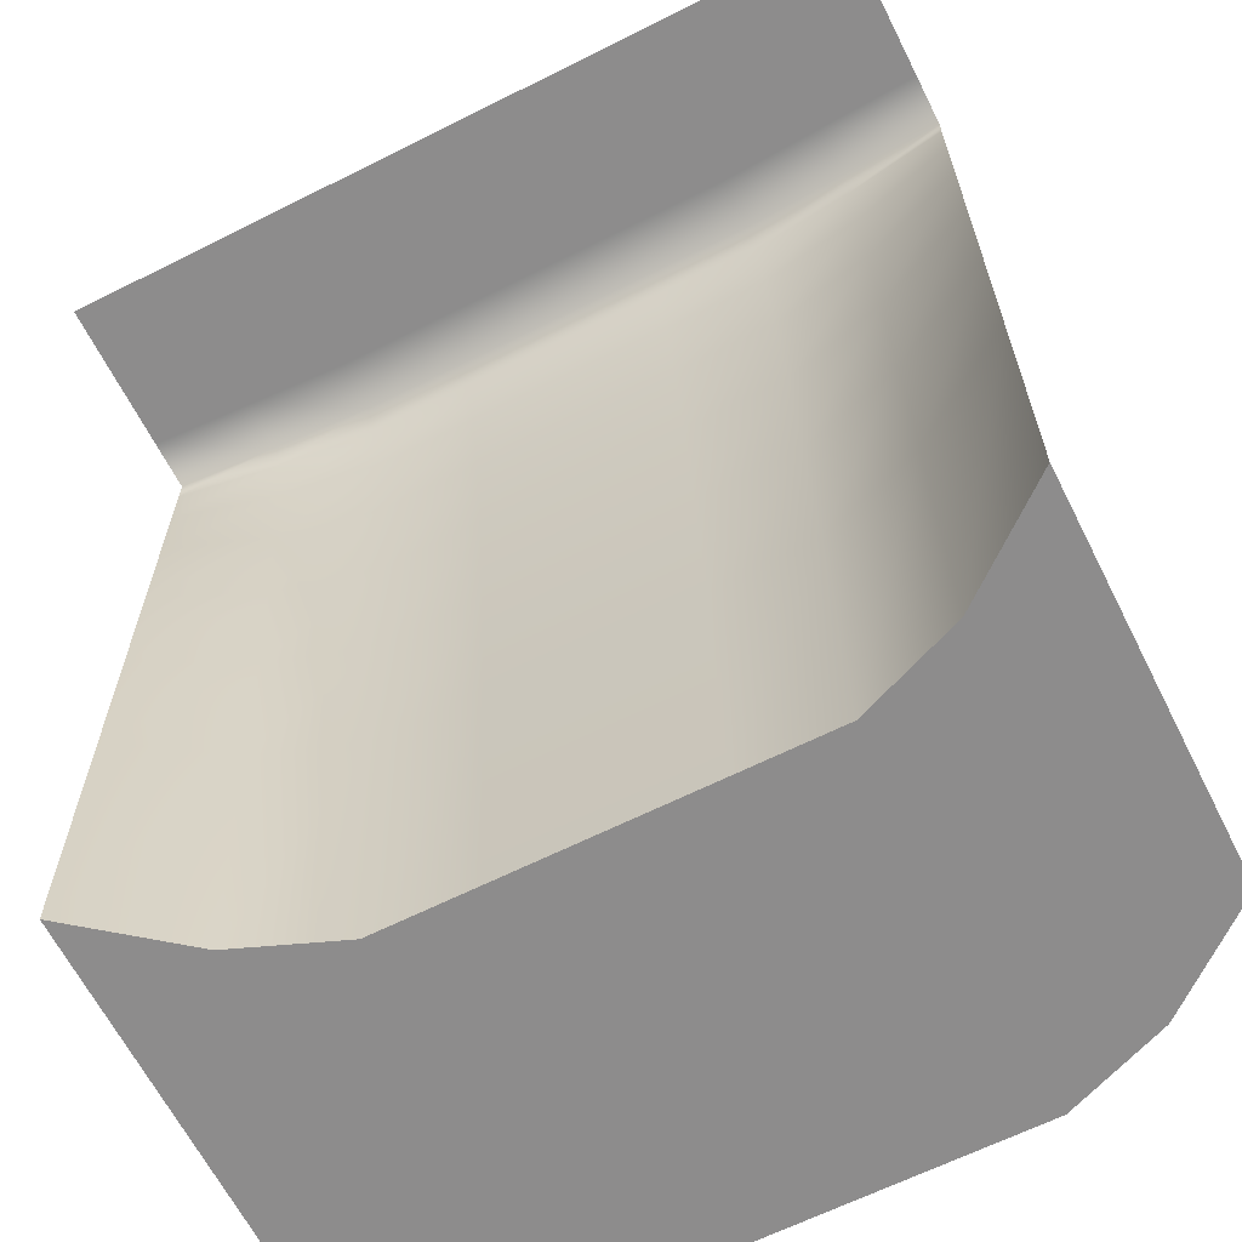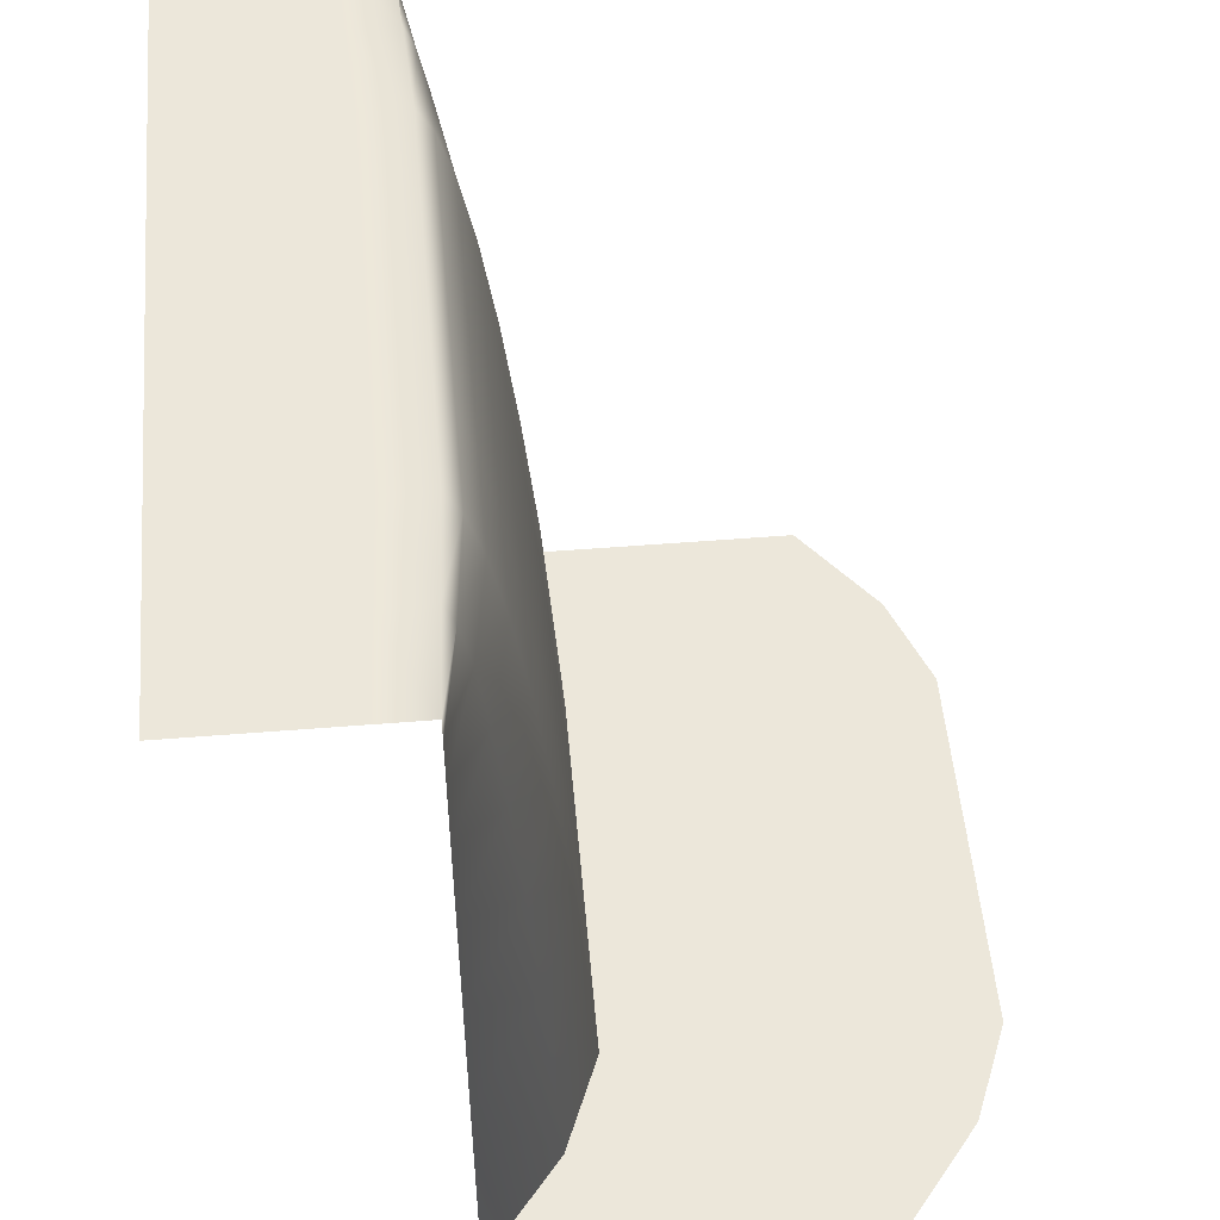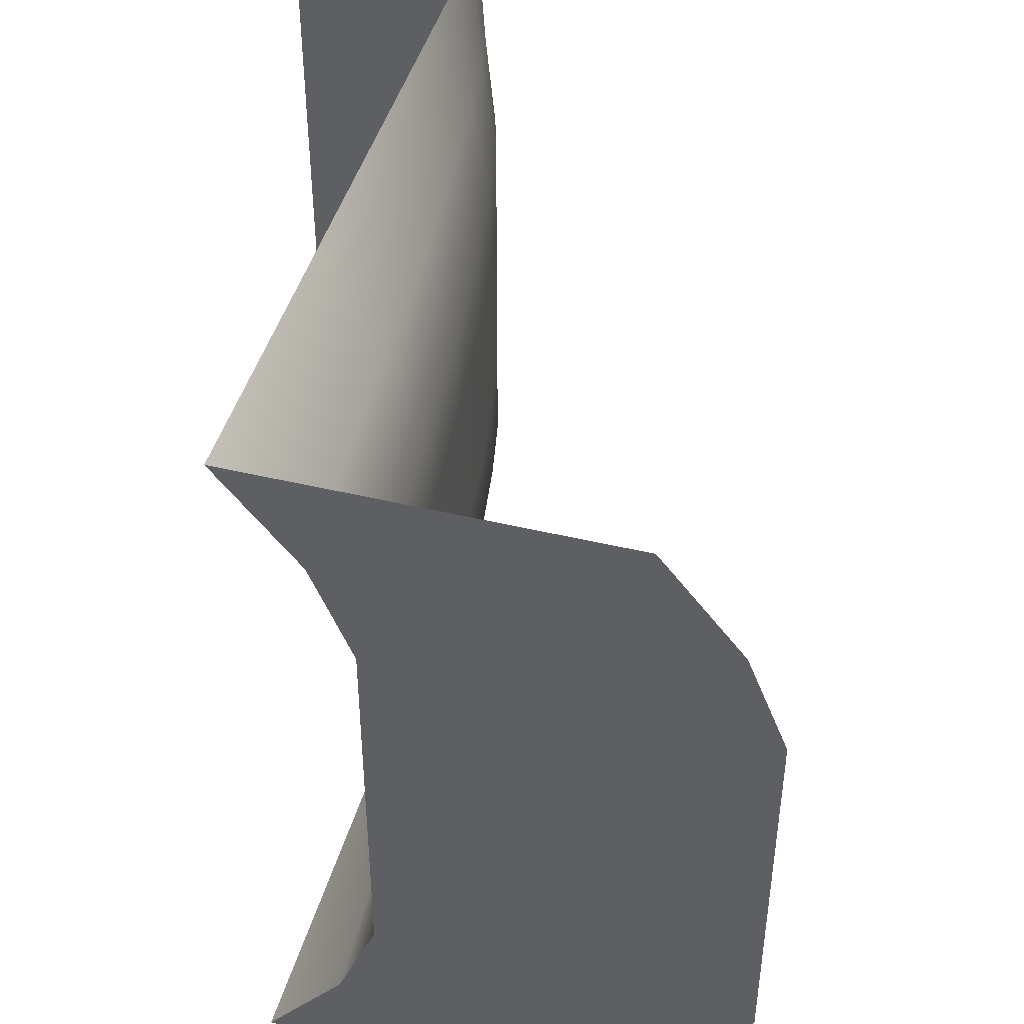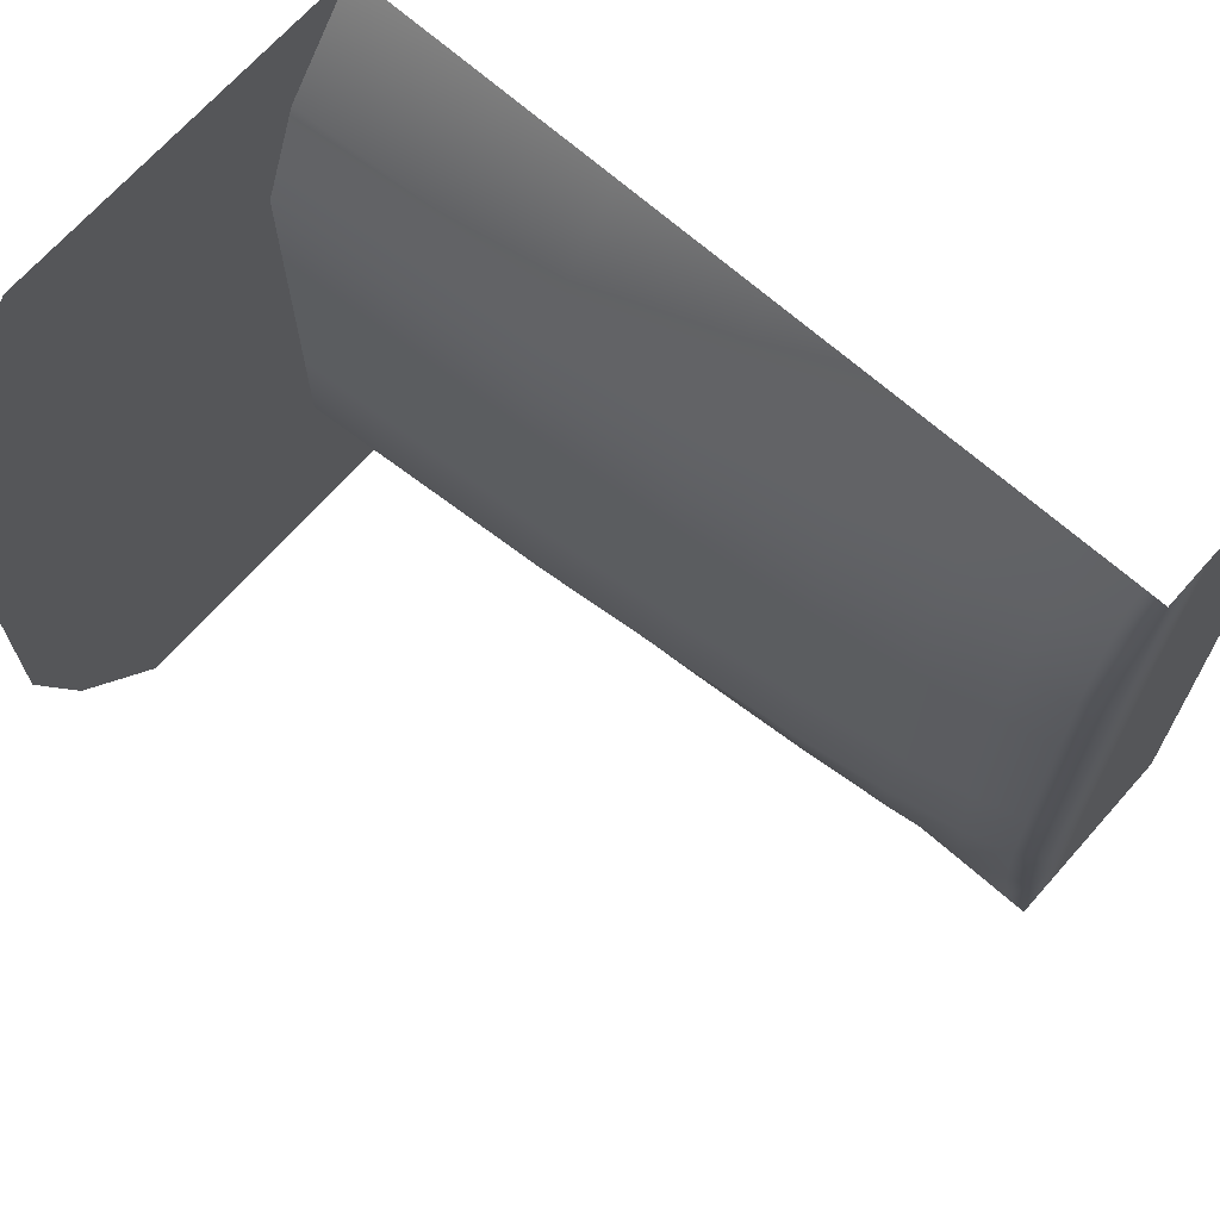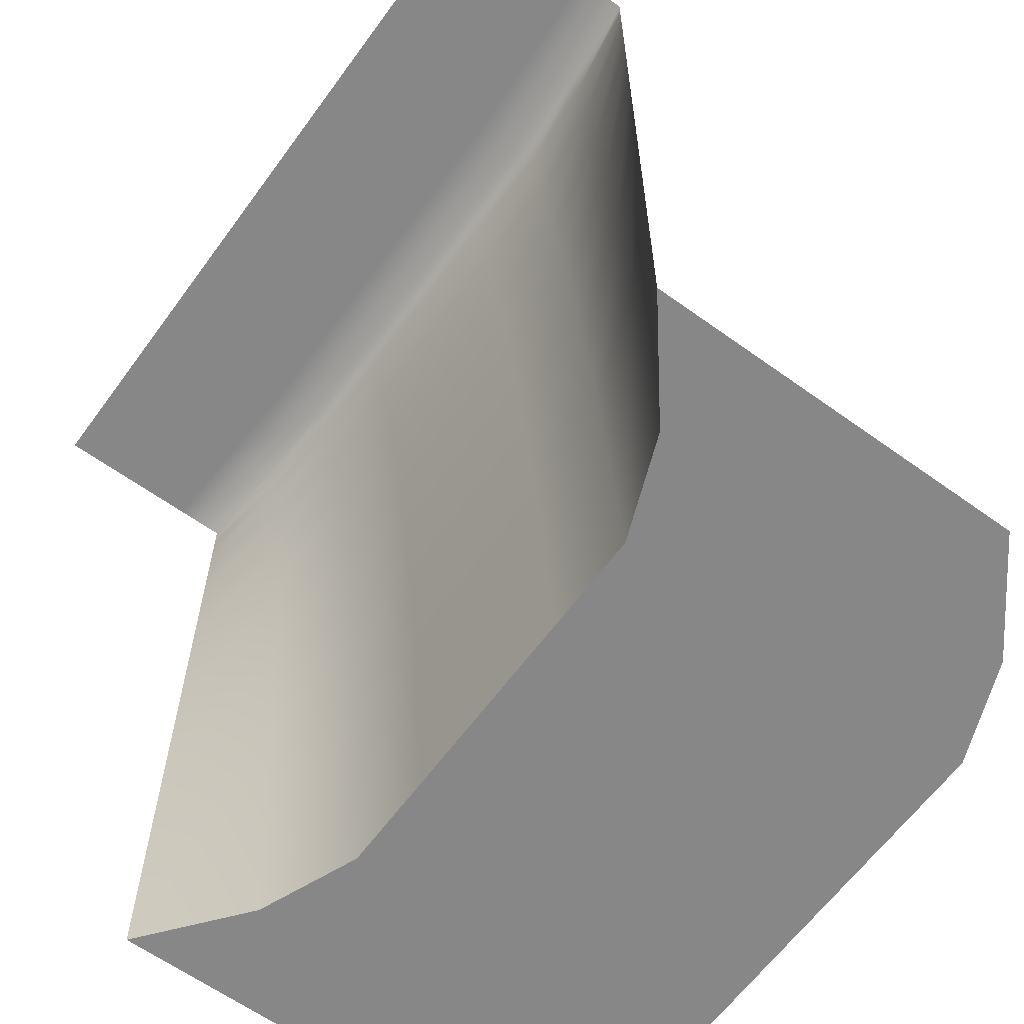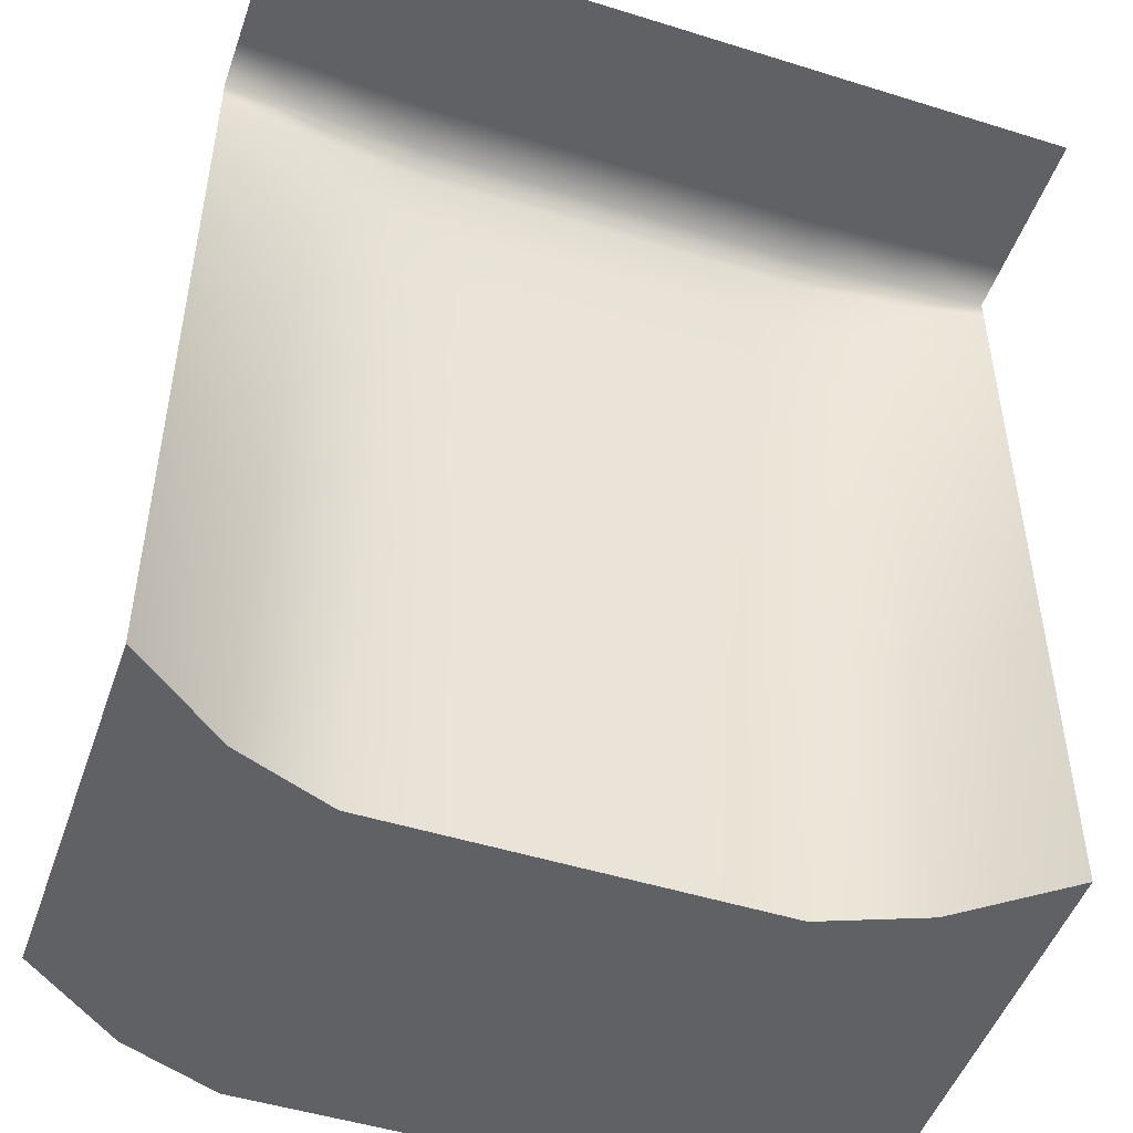
<metadata>
{"format":"obj","ext":"obj","renderer":"f3d","projection":"perspective","resolution":1024,"background":"white","views":[{"elev":-64.3,"azim":-63.2,"up":"+Y"},{"elev":51.5,"azim":-5.0,"up":"+Y"},{"elev":45.0,"azim":15.5,"up":"+Z"},{"elev":68.6,"azim":131.5,"up":"+Z"},{"elev":-62.6,"azim":-36.1,"up":"+Y"},{"elev":-49.1,"azim":-109.1,"up":"+Y"}]}
</metadata>
<code>
g pb_Mesh212780
v 1 0 -4
v 1.05 0 -3
v 0.5 0 -4
v 0.55 0 -3
v 1.1 0 -2
v 0.6 0 -2
v 1.1 0 -1
v 0.6 0 -1
v 1.1 0 0
v 0.6 0 0
v 1.1 0 1
v 0.6 0 1
v 1.1 0 2
v 0.6 0 2
v 1.05 0 3
v 0.55 0 3
v 1 0 4
v 0.5 0 4
v -1 0 -4
v -1 0 -3
v -1 0 -2
v -1 0 -1
v -1 0 0
v -1 0 1
v -1 0 2
v -1 0 3
v -1 0 4
v 1.15 -0.25 3
v 1 0 4
v 1.05 0 3
v 1 -0.25 4
v 1.25 -0.25 2
v 1.05 0 3
v 1.1 0 2
v 1.15 -0.25 3
v 1.25 -0.25 1
v 1.1 0 2
v 1.1 0 1
v 1.25 -0.25 2
v 1.25 -0.25 0
v 1.1 0 0
v 1.25 -0.25 -1
v 1.1 0 -1
v 1.25 -0.25 -2
v 1.1 0 -2
v 1.15 -0.25 -3
v 1.05 0 -3
v 1.25 -0.25 -2
v 1 -0.25 -4
v 1.05 0 -3
v 1 0 -4
v 1.15 -0.25 -3
v 1.25 -0.75 3
v 1 -0.25 4
v 1.15 -0.25 3
v 1 -0.75 4
v 1.4 -0.75 2
v 1.15 -0.25 3
v 1.25 -0.25 2
v 1.25 -0.75 3
v 1.4 -0.75 1
v 1.4 -0.75 2
v 1.4 -0.75 0
v 1.4 -0.75 -1
v 1.4 -0.75 -2
v 1.25 -0.75 -3
v 1.25 -0.25 -2
v 1.15 -0.25 -3
v 1.4 -0.75 -2
v 1 -0.75 -4
v 1.15 -0.25 -3
v 1 -0.25 -4
v 1.25 -0.75 -3
v 1.35 -1.5 3
v 1 -0.75 4
v 1.25 -0.75 3
v 1 -1.5 4
v 1.55 -1.5 2
v 1.25 -0.75 3
v 1.4 -0.75 2
v 1.35 -1.5 3
v 1.55 -1.5 1
v 1.55 -1.5 2
v 1.55 -1.5 0
v 1.55 -1.5 -1
v 1.55 -1.5 -2
v 1.35 -1.5 -3
v 1.4 -0.75 -2
v 1.25 -0.75 -3
v 1.55 -1.5 -2
v 1 -1.5 -4
v 1.25 -0.75 -3
v 1 -0.75 -4
v 1.35 -1.5 -3
v 1.45 -2.5 3
v 1 -1.5 4
v 1.35 -1.5 3
v 1 -2.5 4
v 1.7 -2.5 2
v 1.35 -1.5 3
v 1.55 -1.5 2
v 1.45 -2.5 3
v 1.7 -2.5 1
v 1.7 -2.5 2
v 1.7 -2.5 0
v 1.7 -2.5 -1
v 1.7 -2.5 -2
v 1.45 -2.5 -3
v 1.55 -1.5 -2
v 1.35 -1.5 -3
v 1.7 -2.5 -2
v 1 -2.5 -4
v 1.35 -1.5 -3
v 1 -1.5 -4
v 1.45 -2.5 -3
v 1.55 -3.75 3
v 1 -2.5 4
v 1.45 -2.5 3
v 1 -3.75 4
v 1.85 -3.75 2
v 1.45 -2.5 3
v 1.7 -2.5 2
v 1.55 -3.75 3
v 1.85 -3.75 1
v 1.85 -3.75 2
v 1.85 -3.75 0
v 1.85 -3.75 -1
v 1.85 -3.75 -2
v 1.55 -3.75 -3
v 1.7 -2.5 -2
v 1.45 -2.5 -3
v 1.85 -3.75 -2
v 1 -3.788 -4
v 1.45 -2.5 -3
v 1 -2.5 -4
v 1.55 -3.75 -3
v 1.65 -5.25 3
v 1 -3.75 4
v 1.55 -3.75 3
v 1 -5.25 4
v 2 -5.25 2
v 1.55 -3.75 3
v 1.85 -3.75 2
v 1.65 -5.25 3
v 2 -5.25 1
v 2 -5.25 2
v 2 -5.25 0
v 2 -5.25 -1
v 2 -5.25 -2
v 1.65 -5.25 -3
v 1.85 -3.75 -2
v 1.55 -3.75 -3
v 2 -5.25 -2
v 1 -5.25 -4
v 1.55 -3.75 -3
v 1 -3.788 -4
v 1.65 -5.25 -3
v 1.8 -8 3
v 1 -5.25 4
v 1.65 -5.25 3
v 1 -8 4
v 2.2 -8 2
v 1.65 -5.25 3
v 2 -5.25 2
v 1.8 -8 3
v 2.2 -8 1
v 2.2 -8 2
v 2.2 -8 0
v 2.2 -8 -1
v 2.2 -8 -2
v 1.8 -8 -3
v 2 -5.25 -2
v 1.65 -5.25 -3
v 2.2 -8 -2
v 1 -8 -4
v 1.65 -5.25 -3
v 1 -5.25 -4
v 1.8 -8 -3
v 3.05 -8 3
v 1 -8 4
v 1.8 -8 3
v 2.25 -8 4
v 3.45 -8 2
v 2.2 -8 2
v 3.45 -8 1
v 2.2 -8 1
v 3.45 -8 0
v 2.2 -8 0
v 3.45 -8 -1
v 2.2 -8 -1
v 3.45 -8 -2
v 2.2 -8 -2
v 3.05 -8 -3
v 1.8 -8 -3
v 2.25 -8 -4
v 1 -8 -4
v 4.3 -8 3
v 3.5 -8 4
v 4.7 -8 2
v 4.7 -8 1
v 4.7 -8 0
v 4.7 -8 -1
v 4.7 -8 -2
v 4.3 -8 -3
v 3.5 -8 -4
v 5.55 -8 3
v 4.75 -8 4
v 5.95 -8 2
v 5.95 -8 1
v 5.95 -8 0
v 5.95 -8 -1
v 5.95 -8 -2
v 5.55 -8 -3
v 4.75 -8 -4
g pb_Mesh212780_0
f 3 2 1
f 3 4 2
f 4 5 2
f 4 6 5
f 6 7 5
f 6 8 7
f 8 9 7
f 8 10 9
f 10 11 9
f 10 12 11
f 12 13 11
f 12 14 13
f 14 15 13
f 14 16 15
f 16 17 15
f 16 18 17
f 19 4 3
f 19 20 4
f 20 6 4
f 20 21 6
f 21 8 6
f 21 22 8
f 22 10 8
f 22 23 10
f 23 12 10
f 23 24 12
f 24 14 12
f 24 25 14
f 25 16 14
f 25 26 16
f 26 18 16
f 26 27 18
f 30 29 28
f 29 31 28
f 34 33 32
f 33 35 32
f 38 37 36
f 37 39 36
f 41 38 40
f 38 36 40
f 43 41 42
f 41 40 42
f 45 43 44
f 43 42 44
f 47 45 46
f 45 48 46
f 51 50 49
f 50 52 49
f 55 54 53
f 54 56 53
f 59 58 57
f 58 60 57
f 36 39 61
f 39 62 61
f 40 36 63
f 36 61 63
f 42 40 64
f 40 63 64
f 44 42 65
f 42 64 65
f 68 67 66
f 67 69 66
f 72 71 70
f 71 73 70
f 76 75 74
f 75 77 74
f 80 79 78
f 79 81 78
f 61 62 82
f 62 83 82
f 63 61 84
f 61 82 84
f 64 63 85
f 63 84 85
f 65 64 86
f 64 85 86
f 89 88 87
f 88 90 87
f 93 92 91
f 92 94 91
f 97 96 95
f 96 98 95
f 101 100 99
f 100 102 99
f 82 83 103
f 83 104 103
f 84 82 105
f 82 103 105
f 85 84 106
f 84 105 106
f 86 85 107
f 85 106 107
f 110 109 108
f 109 111 108
f 114 113 112
f 113 115 112
f 118 117 116
f 117 119 116
f 122 121 120
f 121 123 120
f 103 104 124
f 104 125 124
f 105 103 126
f 103 124 126
f 106 105 127
f 105 126 127
f 107 106 128
f 106 127 128
f 131 130 129
f 130 132 129
f 135 134 133
f 134 136 133
f 139 138 137
f 138 140 137
f 143 142 141
f 142 144 141
f 124 125 145
f 125 146 145
f 126 124 147
f 124 145 147
f 127 126 148
f 126 147 148
f 128 127 149
f 127 148 149
f 152 151 150
f 151 153 150
f 156 155 154
f 155 157 154
f 160 159 158
f 159 161 158
f 164 163 162
f 163 165 162
f 145 146 166
f 146 167 166
f 147 145 168
f 145 166 168
f 148 147 169
f 147 168 169
f 149 148 170
f 148 169 170
f 173 172 171
f 172 174 171
f 177 176 175
f 176 178 175
f 181 180 179
f 180 182 179
f 184 181 183
f 181 179 183
f 186 184 185
f 184 183 185
f 188 186 187
f 186 185 187
f 190 188 189
f 188 187 189
f 192 190 191
f 190 189 191
f 194 192 193
f 192 191 193
f 196 194 195
f 194 193 195
f 179 182 197
f 182 198 197
f 183 179 199
f 179 197 199
f 185 183 200
f 183 199 200
f 187 185 201
f 185 200 201
f 189 187 202
f 187 201 202
f 191 189 203
f 189 202 203
f 193 191 204
f 191 203 204
f 195 193 205
f 193 204 205
f 197 198 206
f 198 207 206
f 199 197 208
f 197 206 208
f 200 199 209
f 199 208 209
f 201 200 210
f 200 209 210
f 202 201 211
f 201 210 211
f 203 202 212
f 202 211 212
f 204 203 213
f 203 212 213
f 205 204 214
f 204 213 214

</code>
